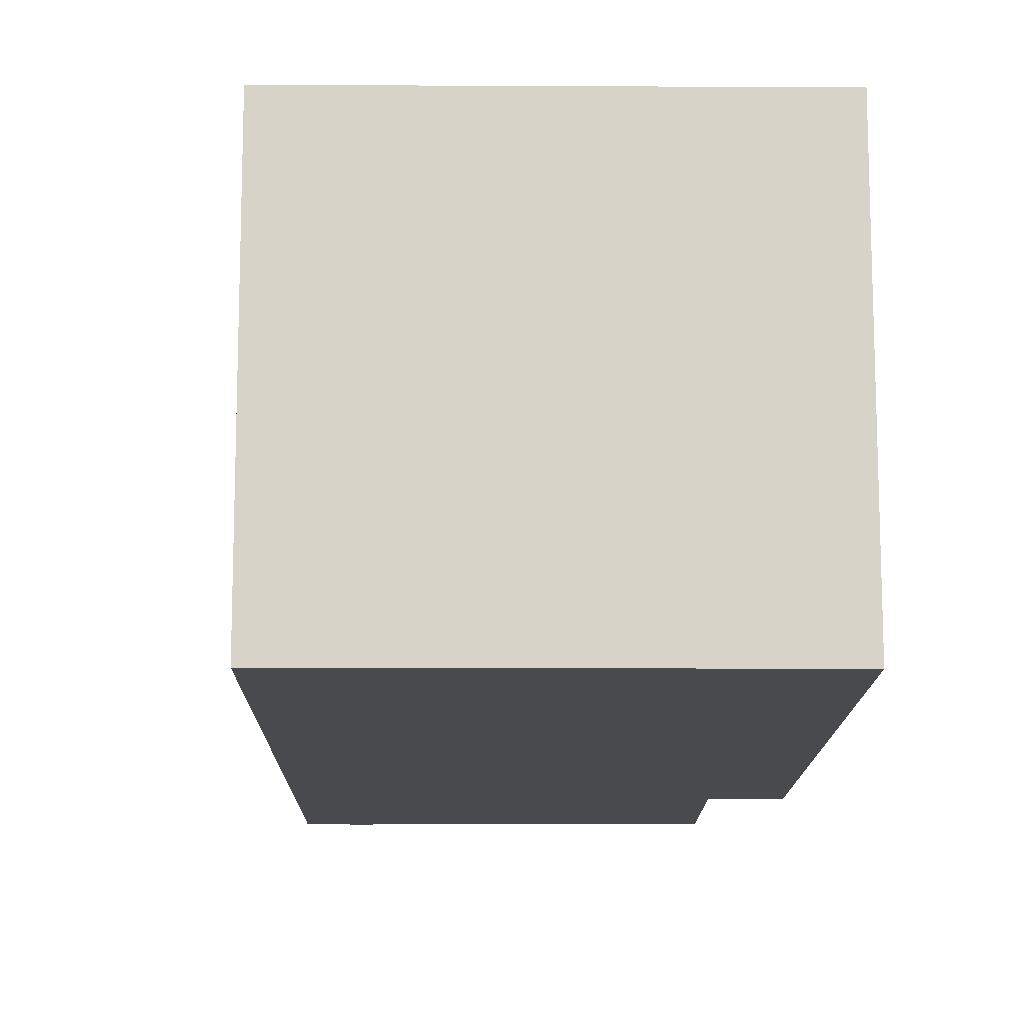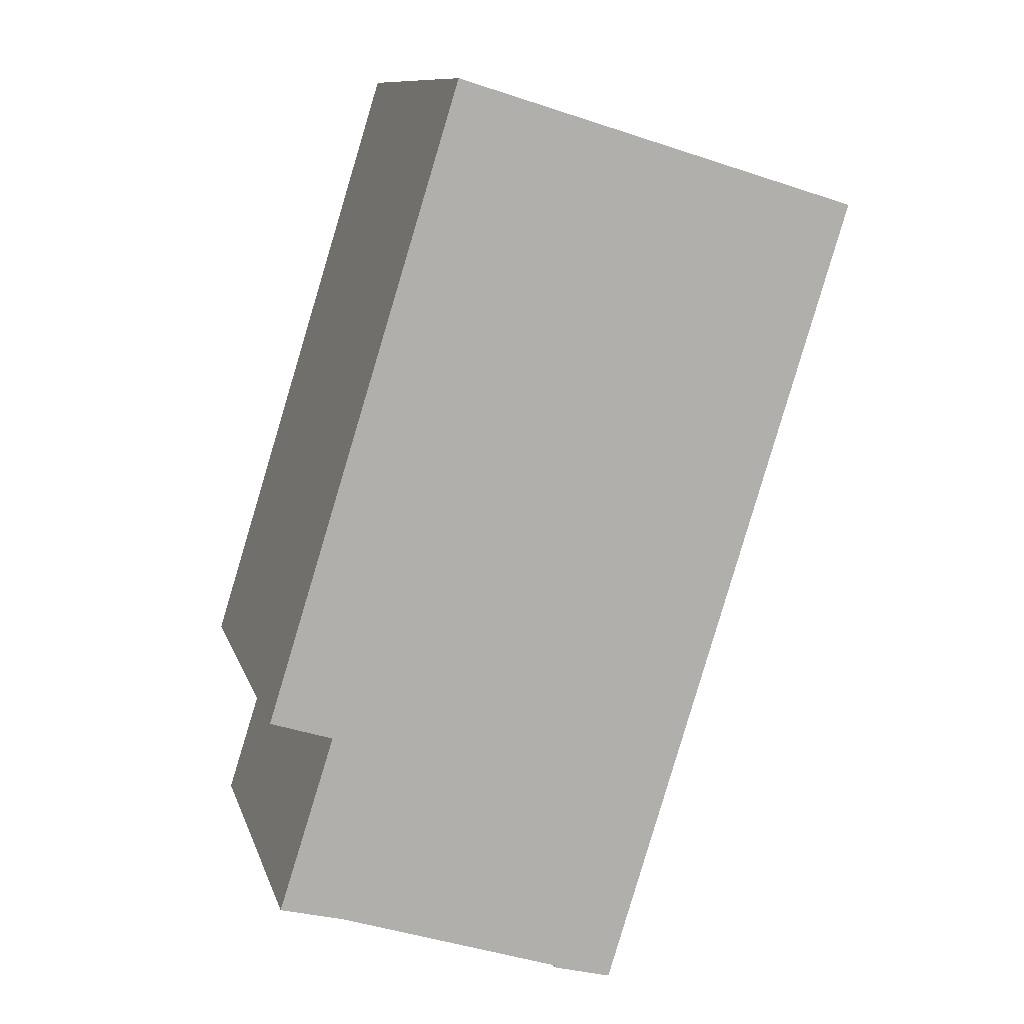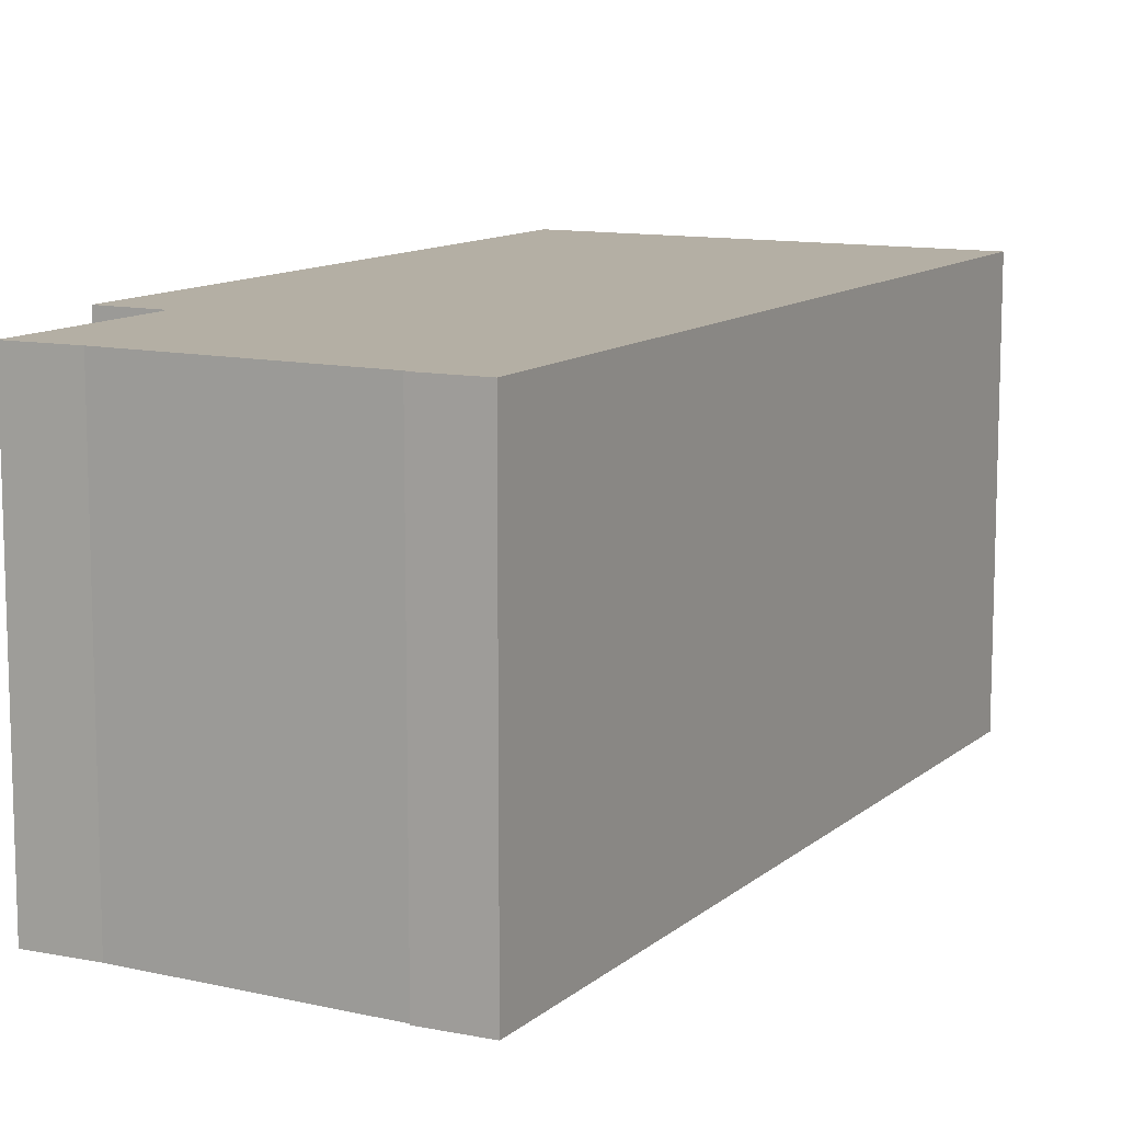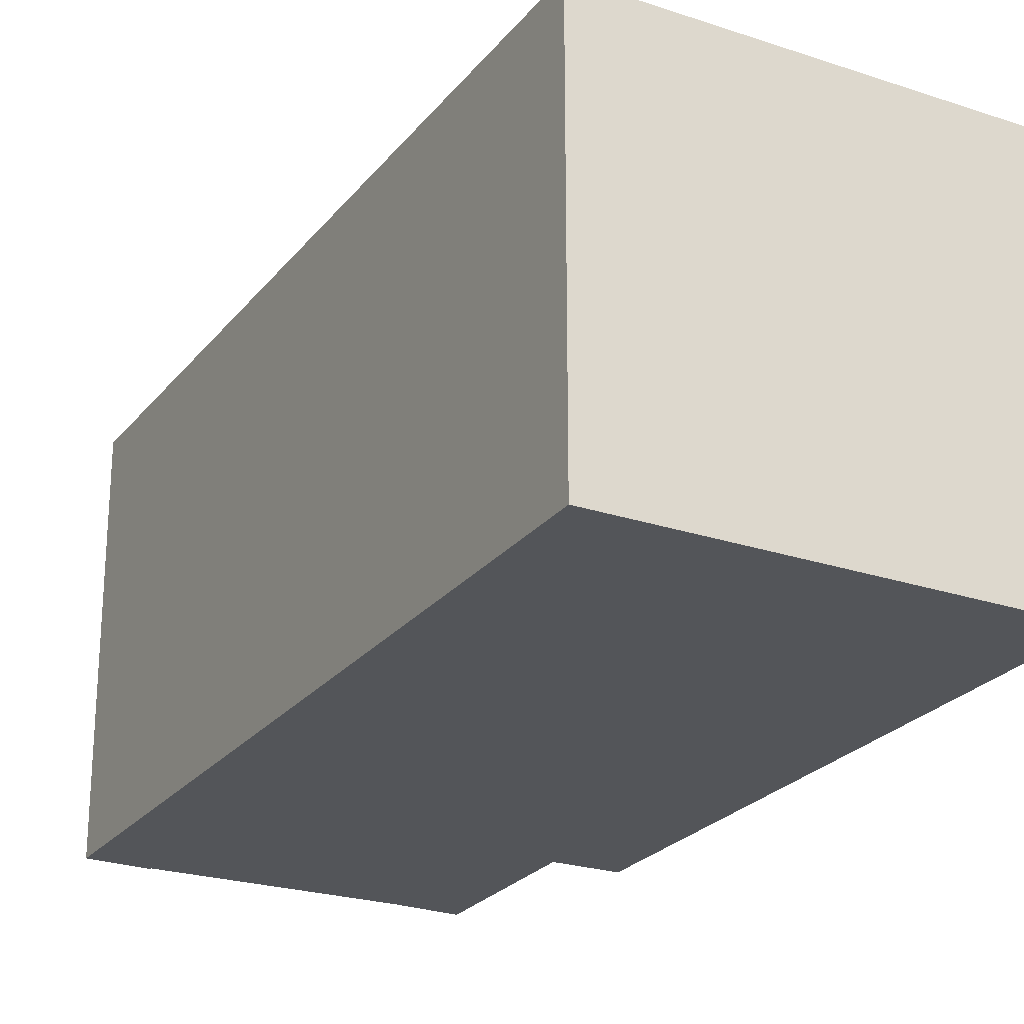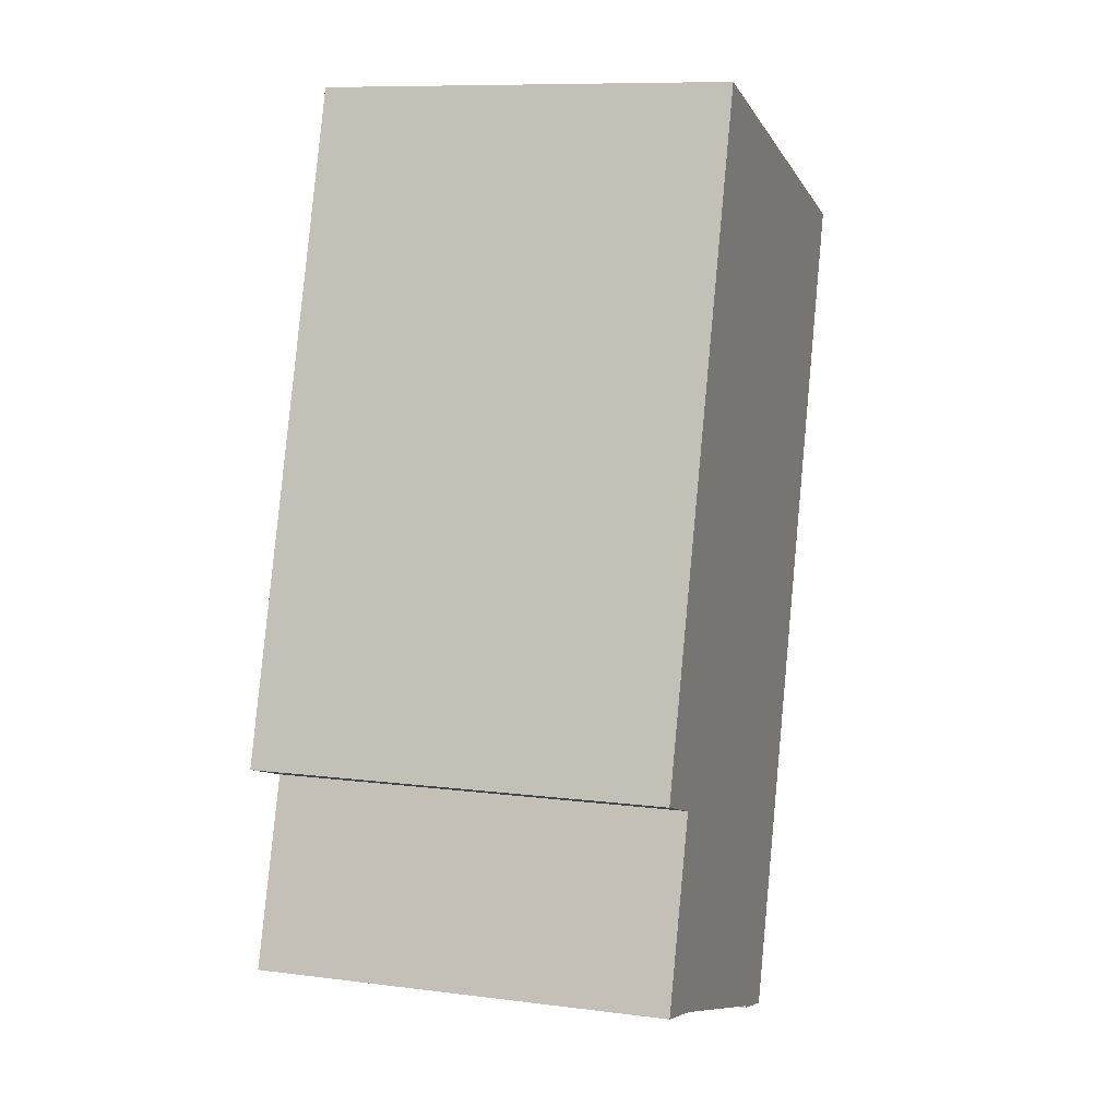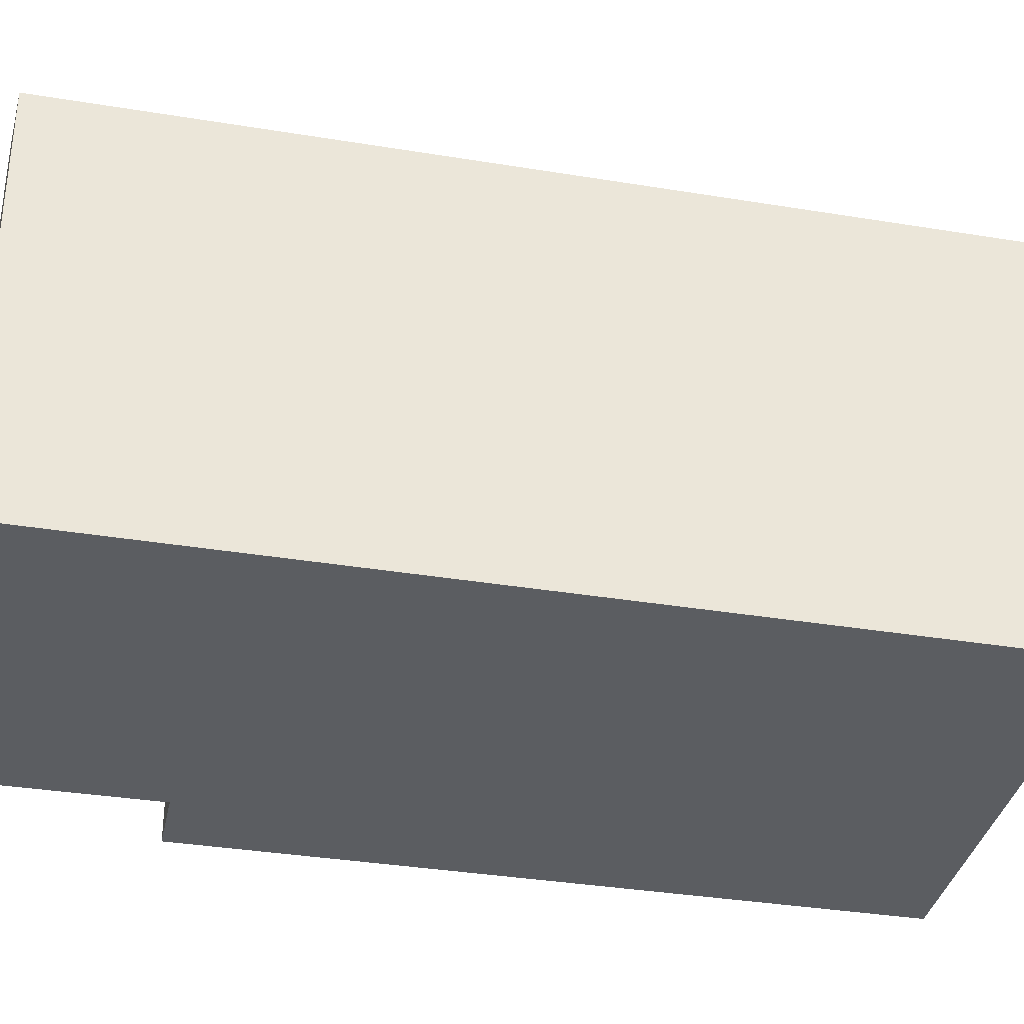
<metadata>
{"format":"obj","ext":"obj","renderer":"f3d","projection":"perspective","resolution":1024,"background":"white","views":[{"elev":-13.2,"azim":-17.7,"up":"+Y"},{"elev":11.1,"azim":165.3,"up":"+Z"},{"elev":11.3,"azim":-169.0,"up":"+Y"},{"elev":-24.5,"azim":-45.9,"up":"+Y"},{"elev":9.6,"azim":108.4,"up":"+Z"},{"elev":-35.5,"azim":-119.4,"up":"+Y"}]}
</metadata>
<code>
v  7.095 11.54 -23.12
v  8.77 11.54 -22.61
v  8.798 11.54 -22.66
v  0 11.54 7.065e-16
v  15.19 11.54 -20.47
v  15.2 11.54 -20.47
v  17.04 11.54 -19.99
v  15.44 11.54 -14.96
v  17.22 11.54 -14.38
v  11.63 11.54 3.57
v  17.04 1.224e-15 -19.99
v  15.2 1.253e-15 -20.47
v  8.77 1.385e-15 -22.61
v  15.19 1.254e-15 -20.47
v  8.798 1.388e-15 -22.66
v  7.095 1.416e-15 -23.12
v  17.22 8.803e-16 -14.38
v  15.44 9.157e-16 -14.96
v  0 0 0
v  11.63 -2.186e-16 3.57
g defaultobject
f 1 2 3
f 2 1 4
f 2 4 5
f 5 4 6
f 6 4 7
f 7 4 8
f 8 4 9
f 9 4 10
f 11 6 7
f 6 11 12
f 12 5 6
f 5 12 2
f 2 12 13
f 13 12 14
f 15 1 3
f 1 15 16
f 17 8 9
f 8 17 18
f 13 3 2
f 3 13 15
f 16 4 1
f 4 16 19
f 19 10 4
f 10 19 20
f 20 9 10
f 9 20 17
f 18 7 8
f 7 18 11
f 16 13 19
f 13 16 15
f 11 18 12
f 13 20 19
f 20 13 14
f 20 14 12
f 20 12 18
f 20 18 17

</code>
